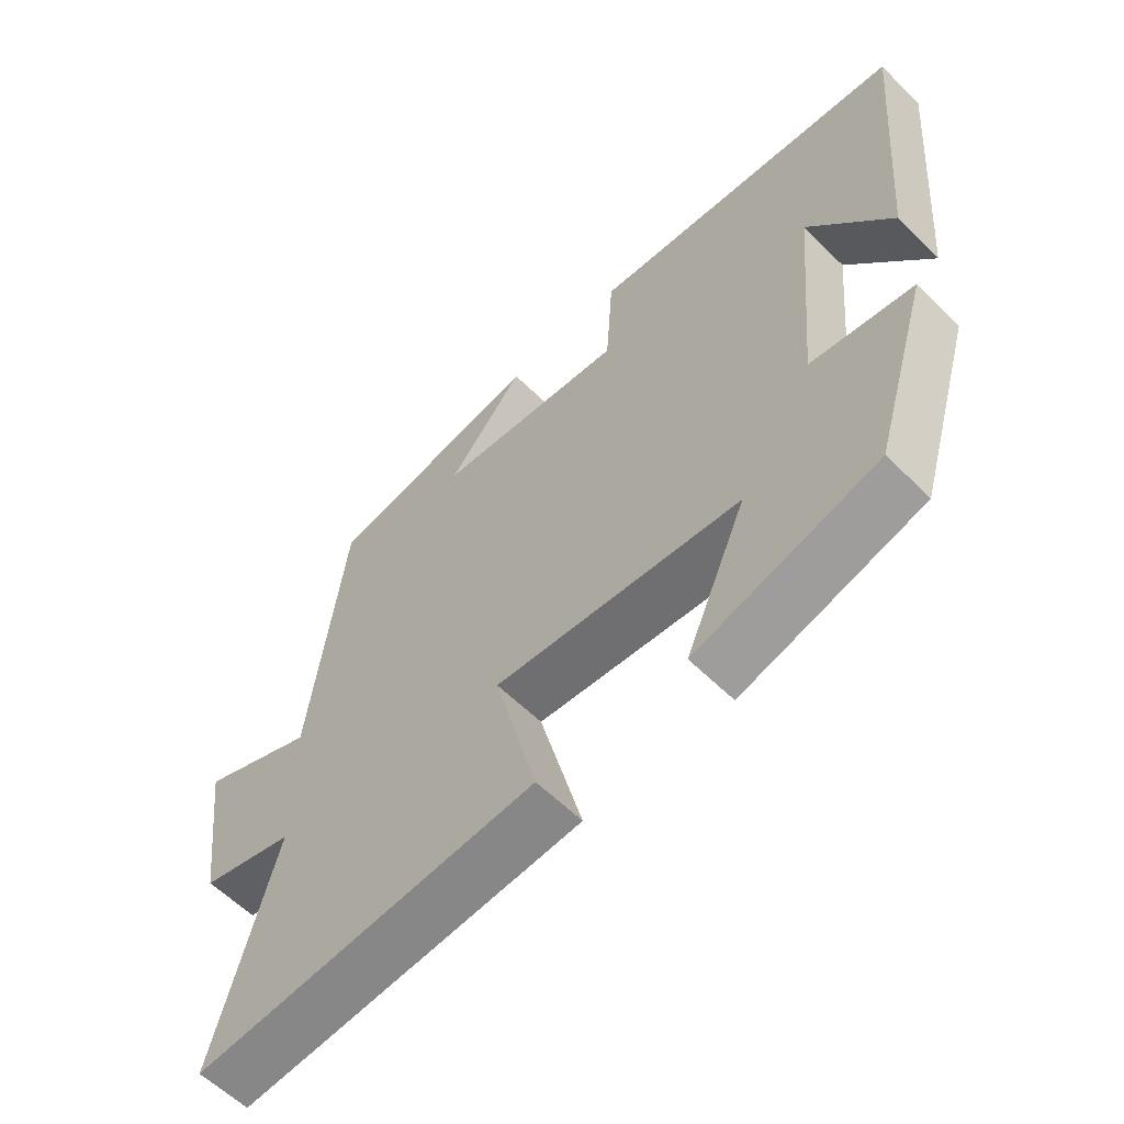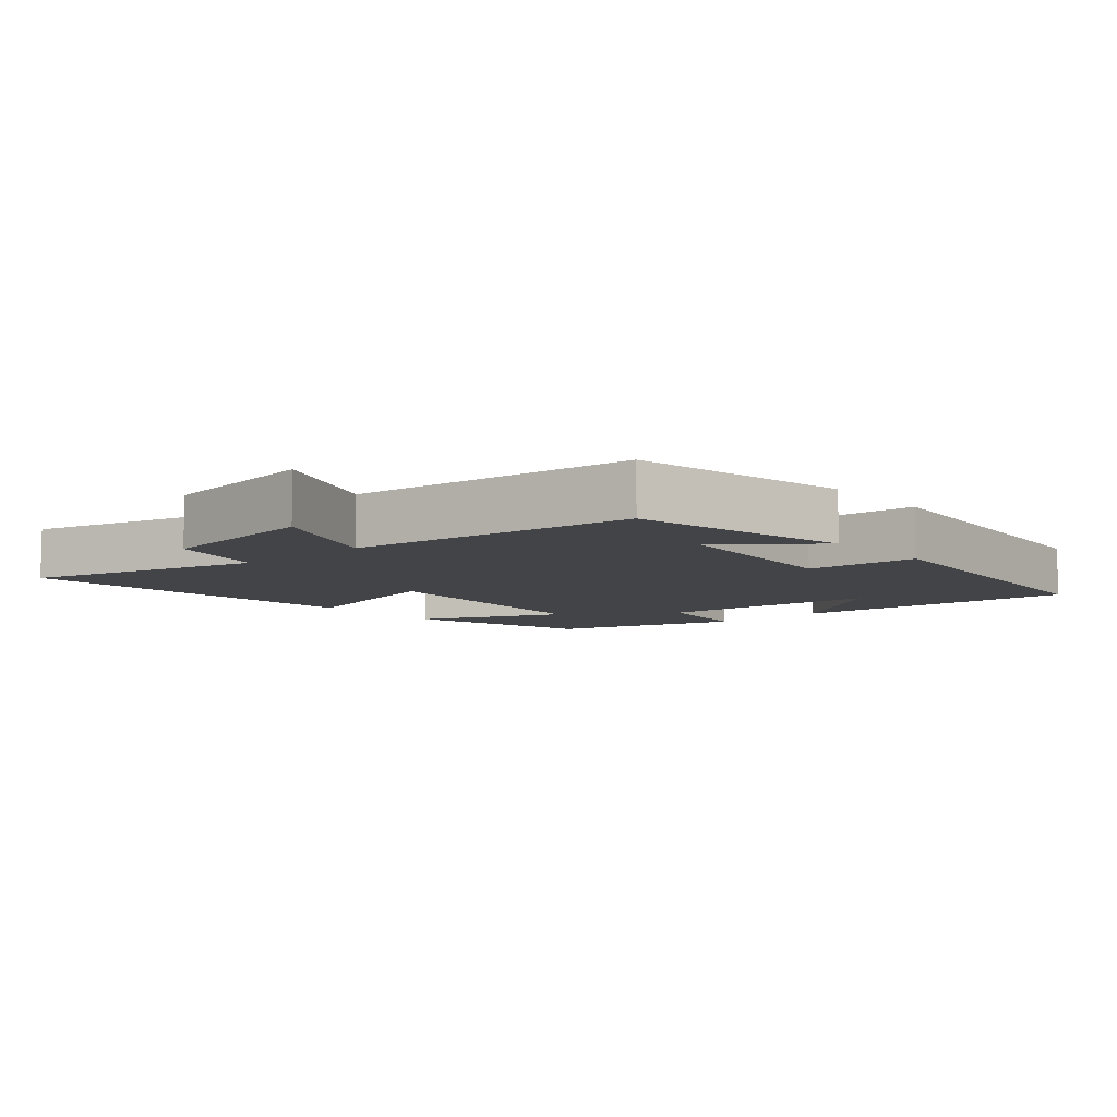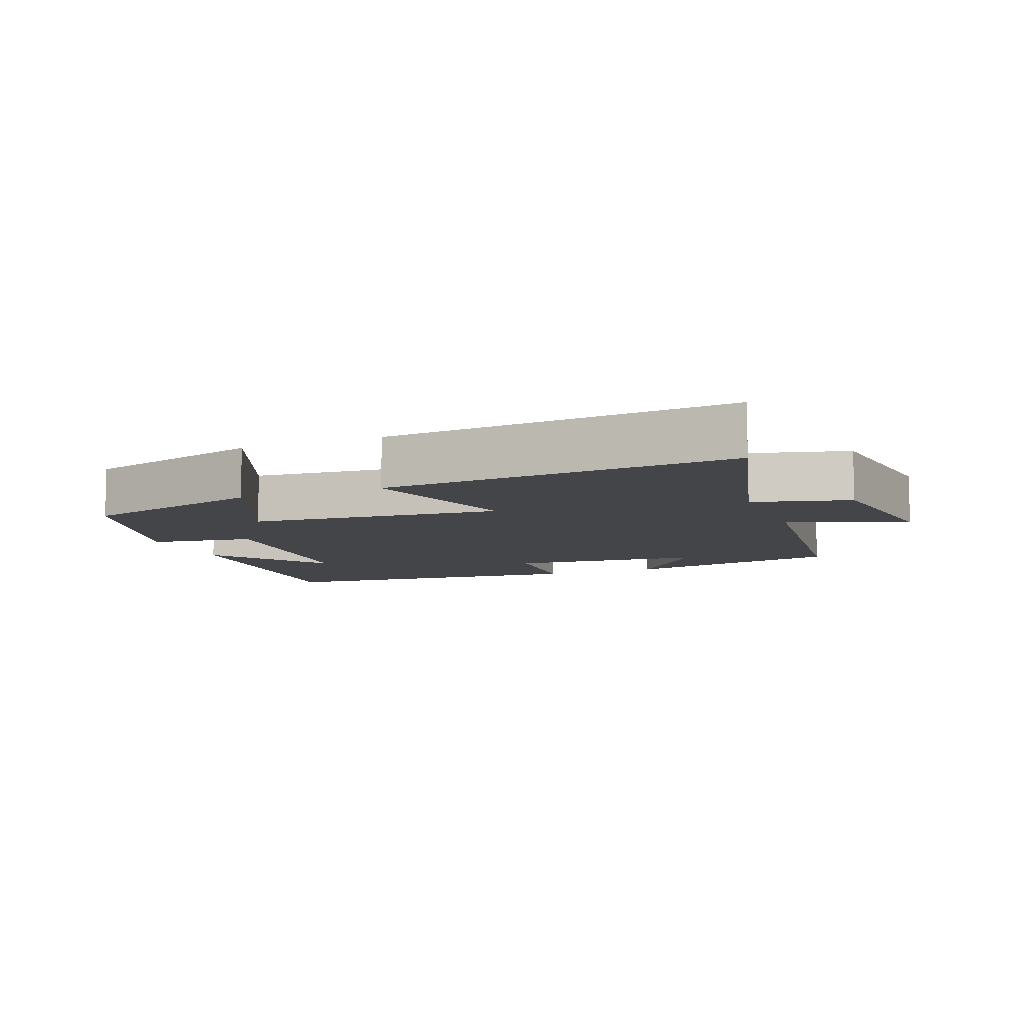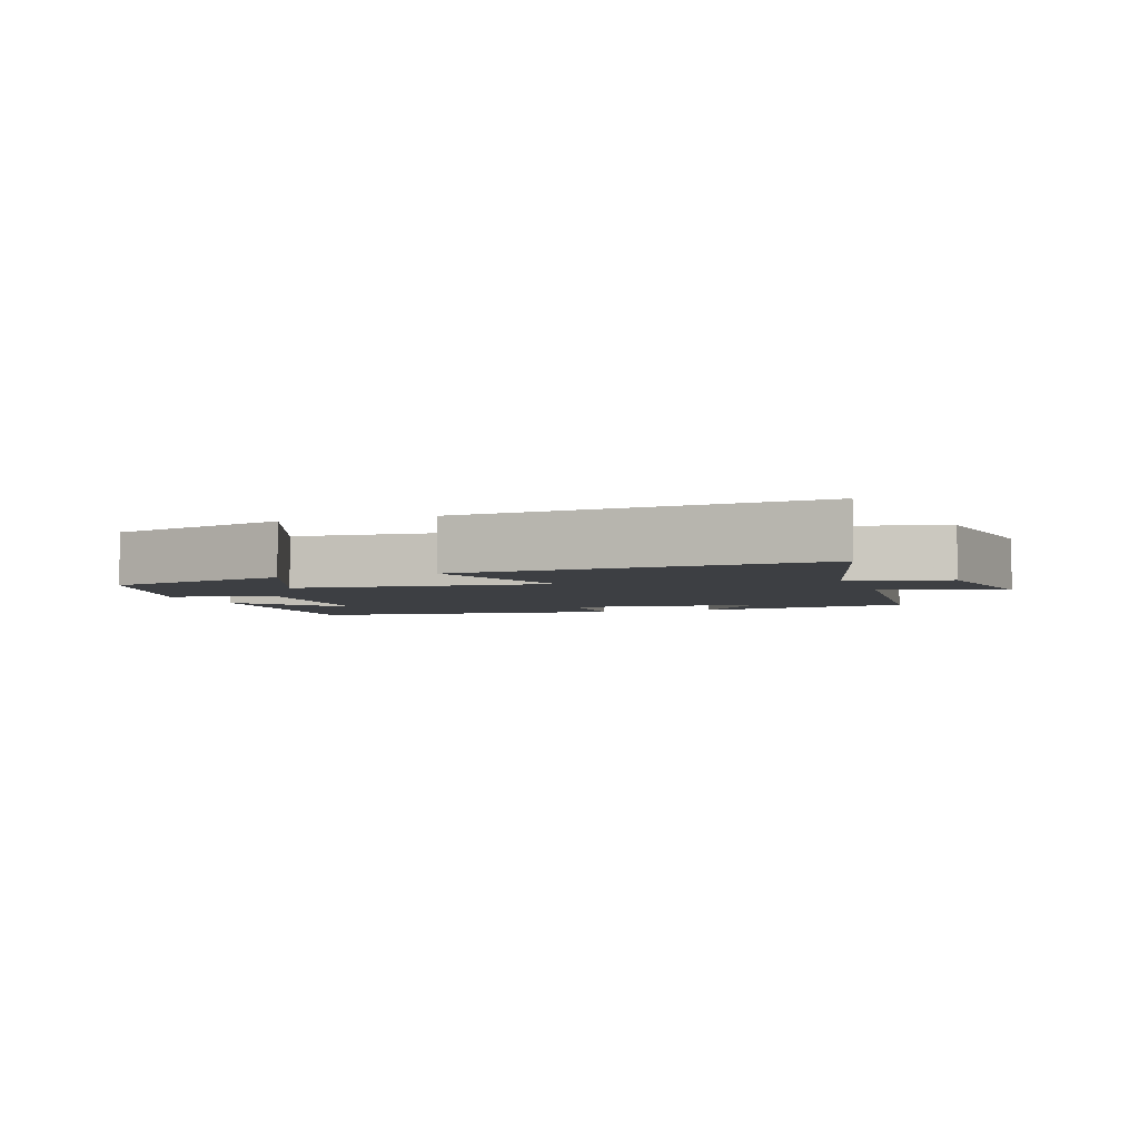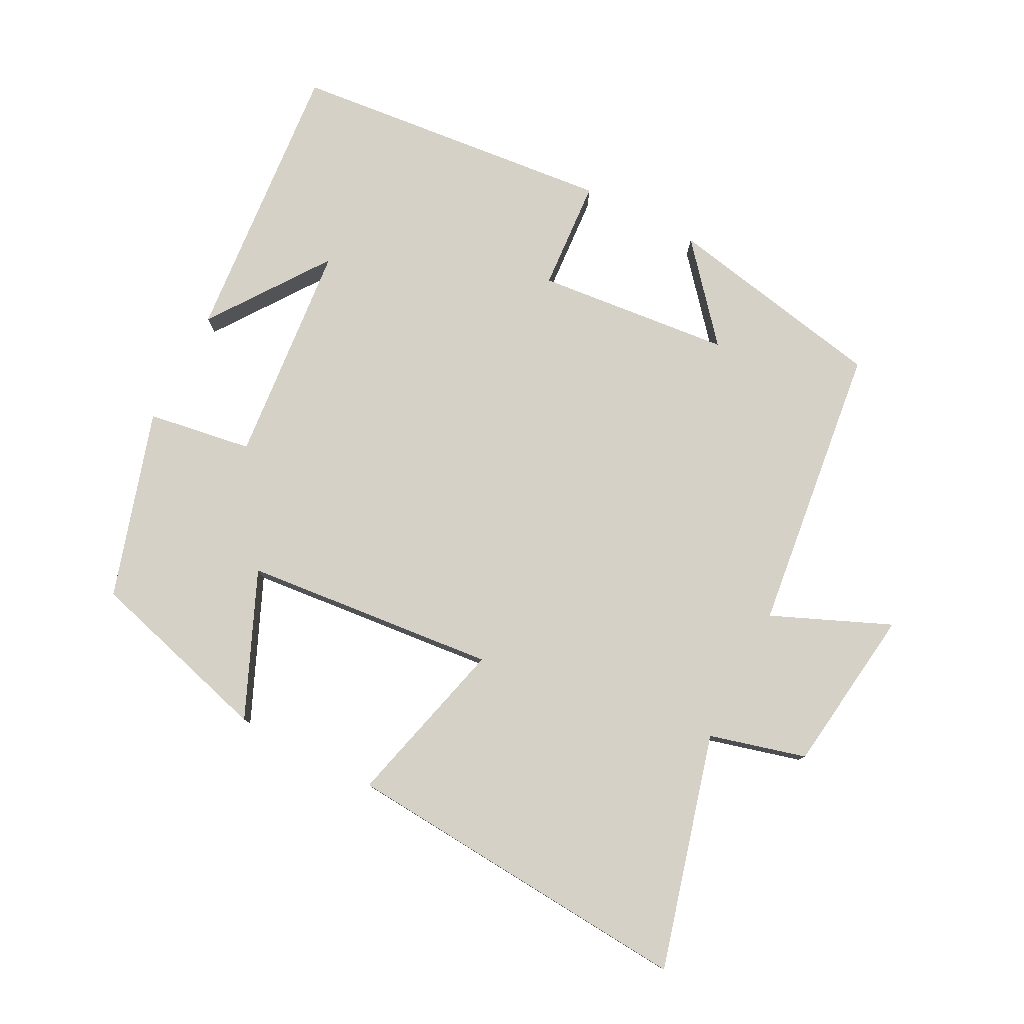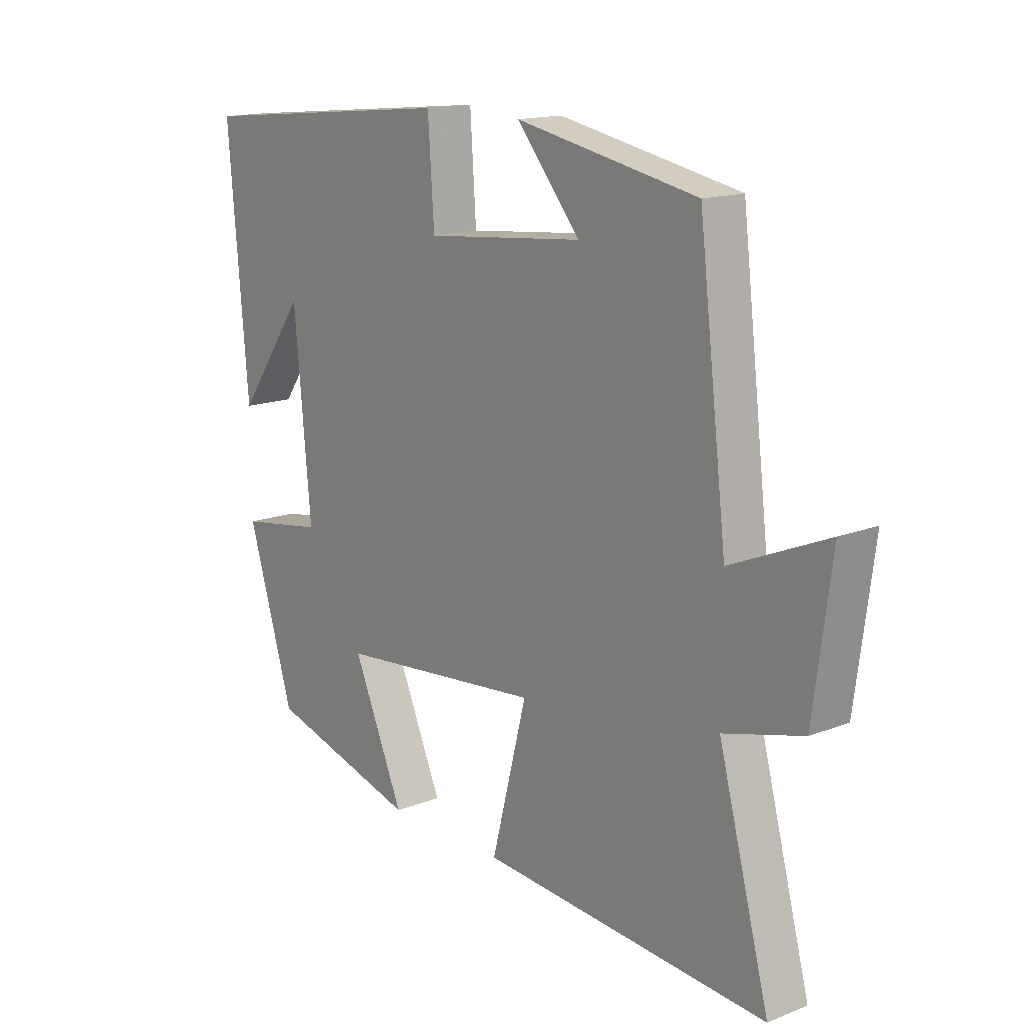
<metadata>
{"format":"obj","ext":"obj","renderer":"f3d","projection":"perspective","resolution":1024,"background":"white","views":[{"elev":-59.1,"azim":44.6,"up":"+Z"},{"elev":-8.0,"azim":-48.7,"up":"+Y"},{"elev":-8.6,"azim":-158.0,"up":"+Y"},{"elev":-3.8,"azim":-160.1,"up":"+Y"},{"elev":78.9,"azim":-152.7,"up":"+Y"},{"elev":15.3,"azim":-129.6,"up":"+Z"}]}
</metadata>
<code>
v 0.536 0.07 0.453
v 0.5 0.07 0.03
v 0.376 0.07 0.204
v 0.346 0.07 -0.124
v 0.5 0.07 -0.148
v 0.416 0.07 -0.423
v 0.143 0.07 -0.5
v 0.235 0.07 -0.288
v -0.137 0.07 -0.252
v -0.073 0.07 -0.5
v -0.592 0.07 -0.539
v -0.5 0.07 -0.196
v -0.642 0.07 -0.158
v -0.674 0.07 0.086
v -0.5 0.07 0.012
v -0.449 0.07 0.436
v -0.123 0.07 0.5
v -0.238 0.07 0.364
v 0.048 0.07 0.336
v 0.059 0.07 0.5
v 0.536 0 0.453
v 0.5 0 0.03
v 0.376 0 0.204
v 0.346 0 -0.124
v 0.5 0 -0.148
v 0.416 0 -0.423
v 0.143 0 -0.5
v 0.235 0 -0.288
v -0.137 0 -0.252
v -0.073 0 -0.5
v -0.592 0 -0.539
v -0.5 0 -0.196
v -0.642 0 -0.158
v -0.674 0 0.086
v -0.5 0 0.012
v -0.449 0 0.436
v -0.123 0 0.5
v -0.238 0 0.364
v 0.048 0 0.336
v 0.059 0 0.5
f 19 20 1
f 16 17 18
f 15 16 18
f 15 18 19
f 12 13 14 15
f 12 15 19 1
f 9 10 11 12
f 8 9 12
f 6 7 8
f 5 6 8
f 4 5 8
f 3 4 8 12
f 1 2 3
f 1 3 12
f 21 40 39
f 38 37 36
f 38 36 35
f 39 38 35
f 35 34 33 32
f 21 39 35 32
f 32 31 30 29
f 32 29 28
f 28 27 26
f 28 26 25
f 28 25 24
f 32 28 24 23
f 23 22 21
f 32 23 21
f 1 21 22 2
f 2 22 23 3
f 3 23 24 4
f 4 24 25 5
f 5 25 26 6
f 6 26 27 7
f 7 27 28 8
f 8 28 29 9
f 9 29 30 10
f 10 30 31 11
f 11 31 32 12
f 12 32 33 13
f 13 33 34 14
f 14 34 35 15
f 15 35 36 16
f 16 36 37 17
f 17 37 38 18
f 18 38 39 19
f 19 39 40 20
f 20 40 21 1

</code>
